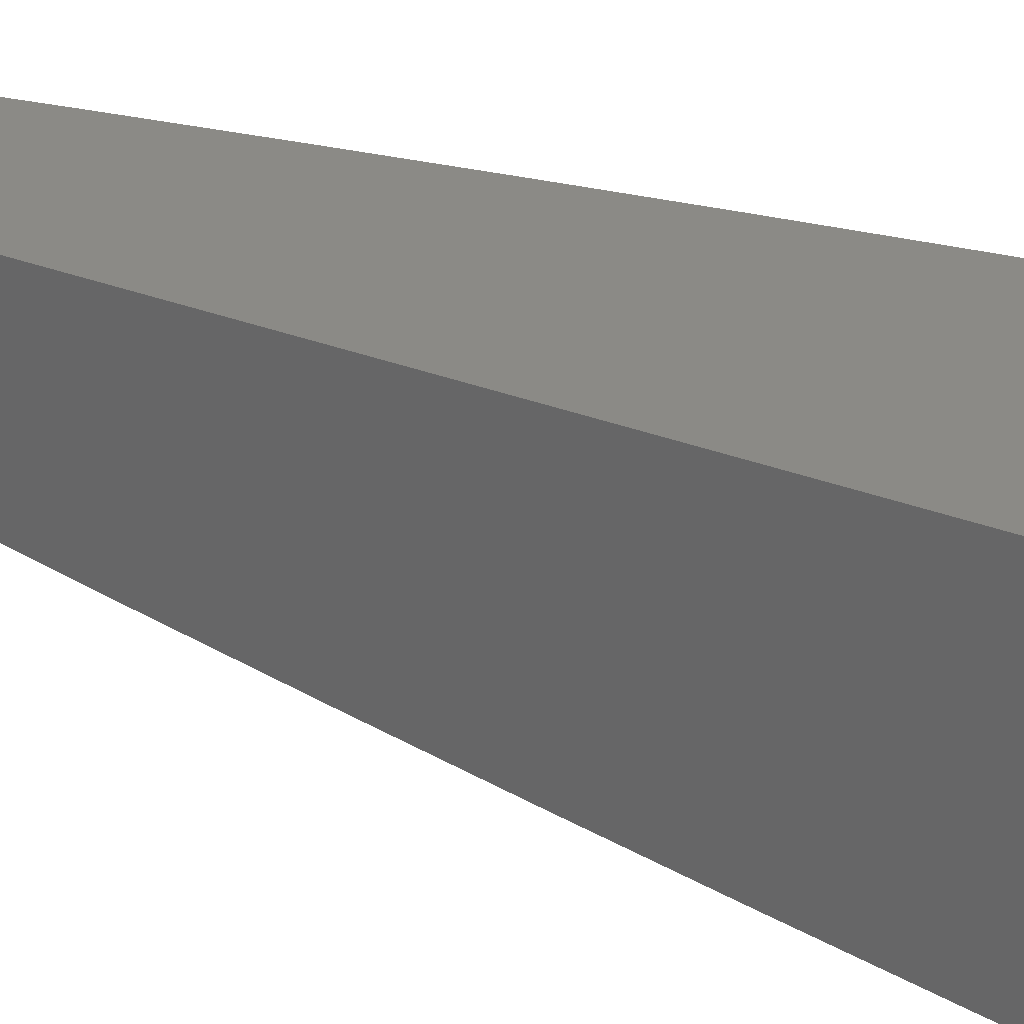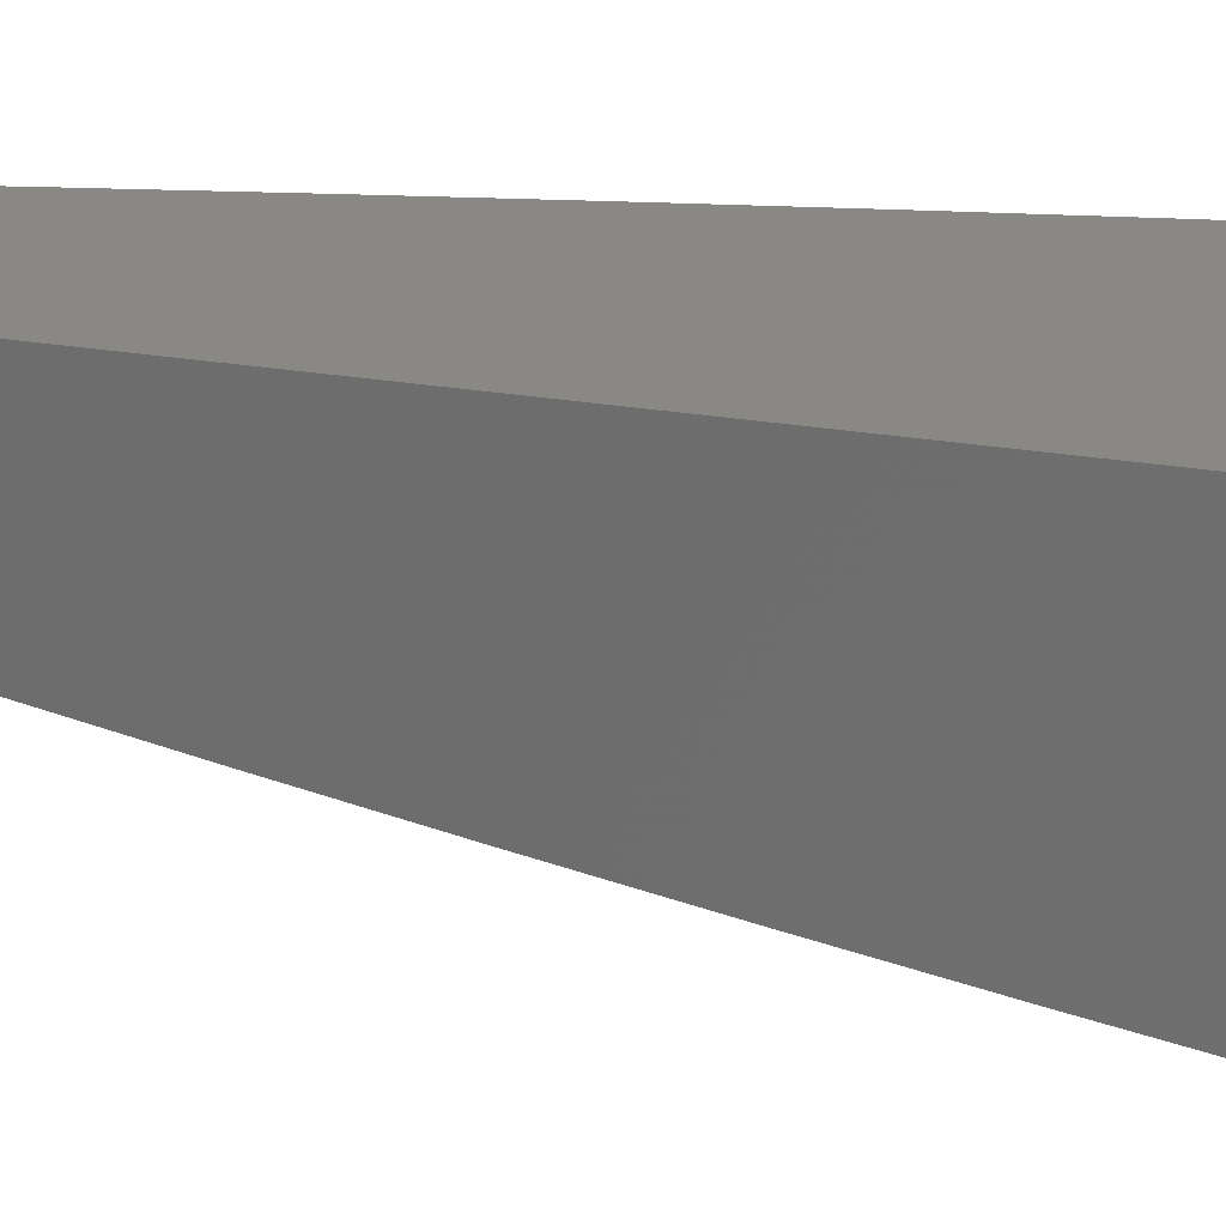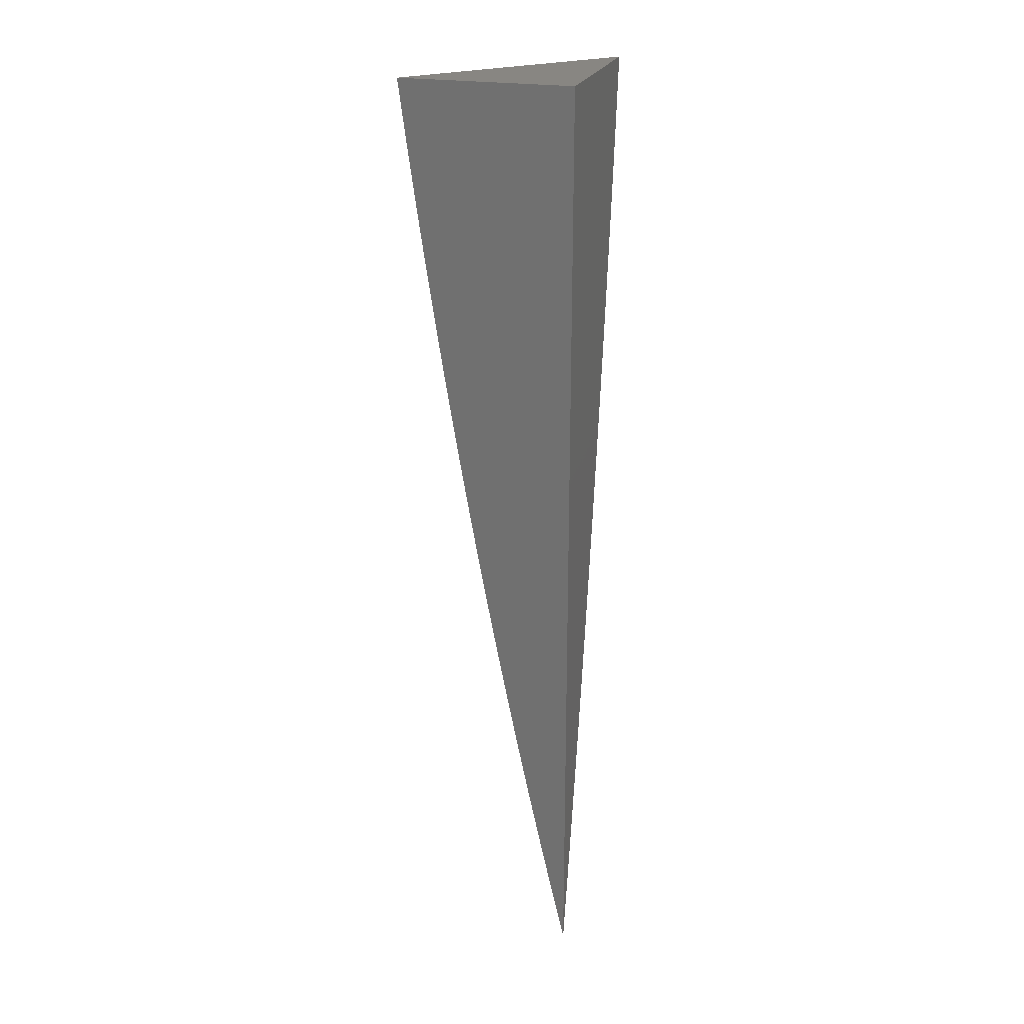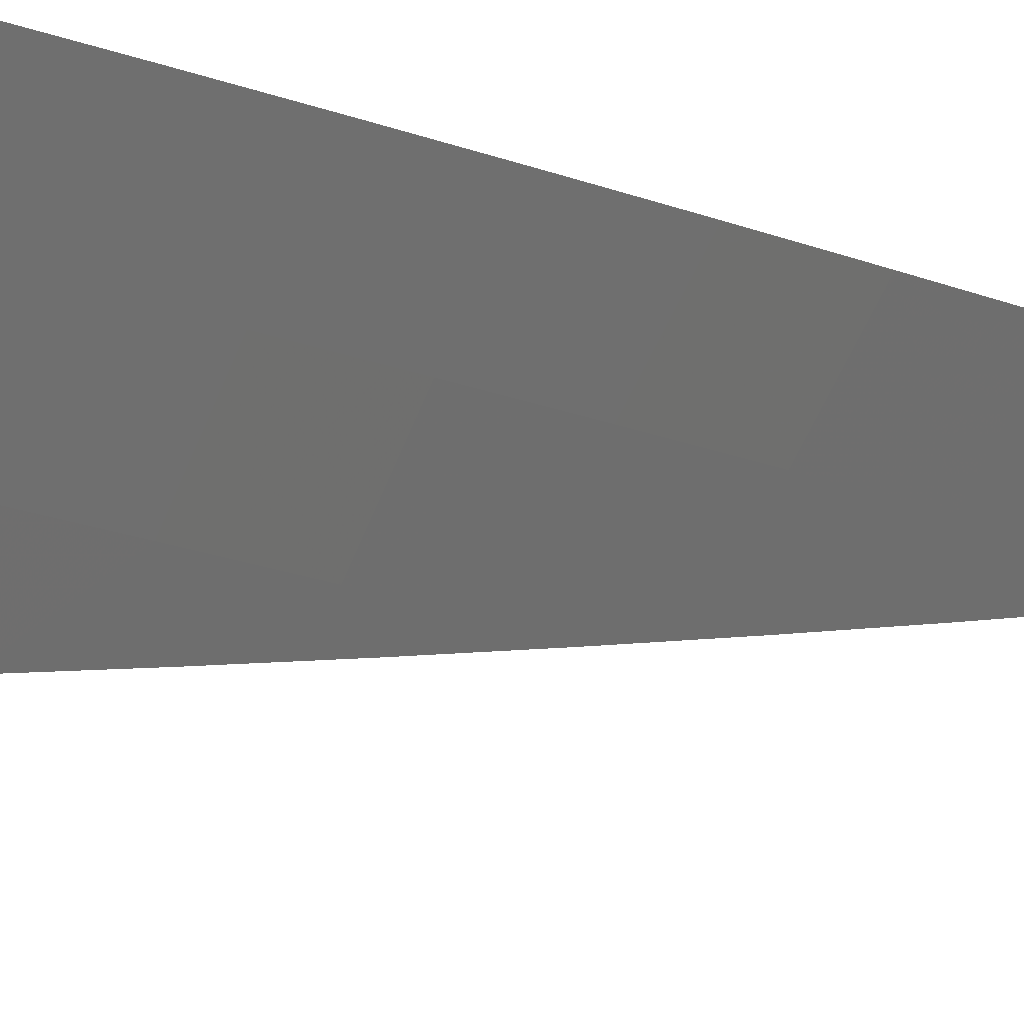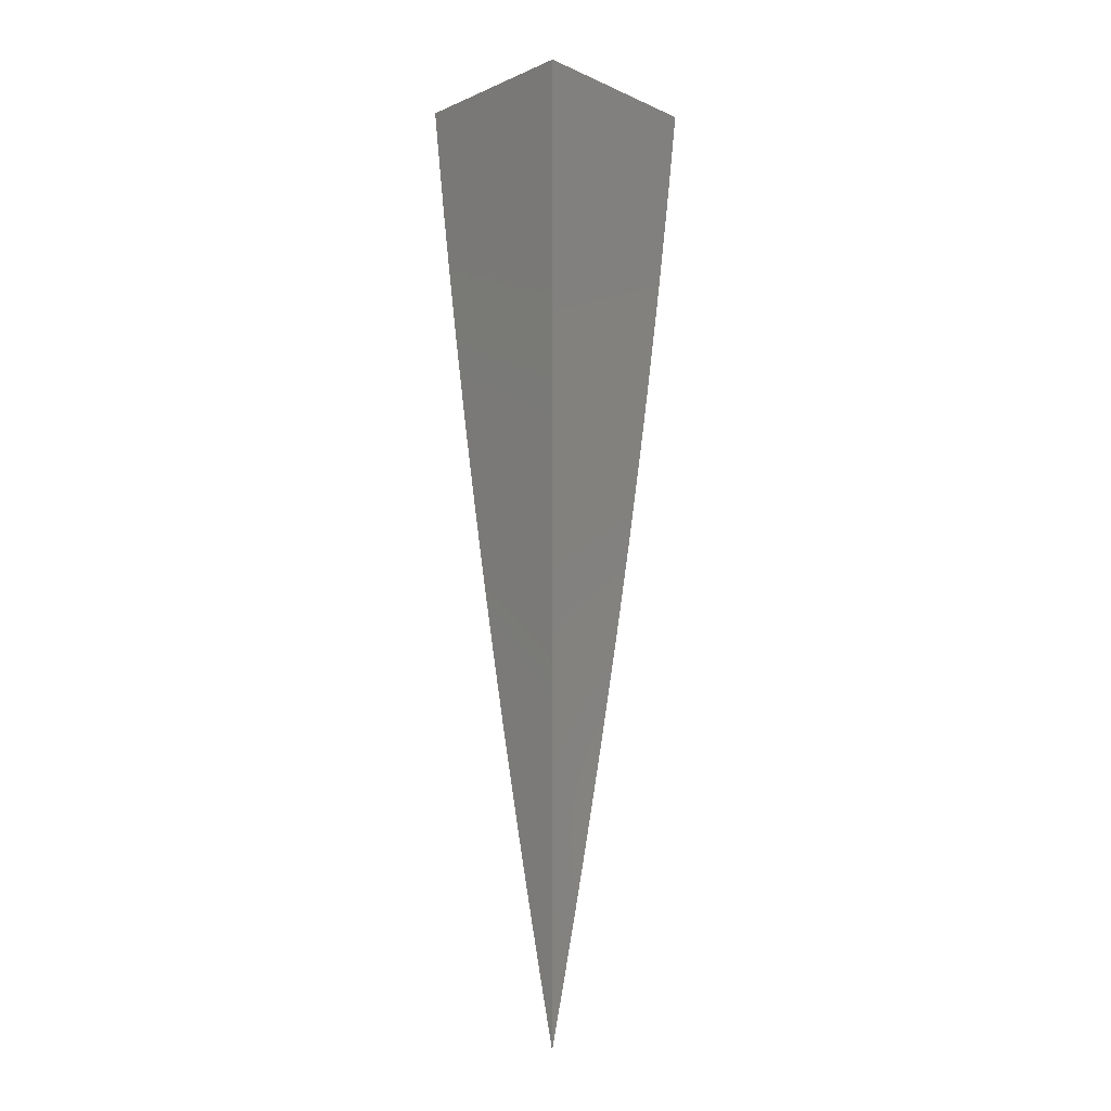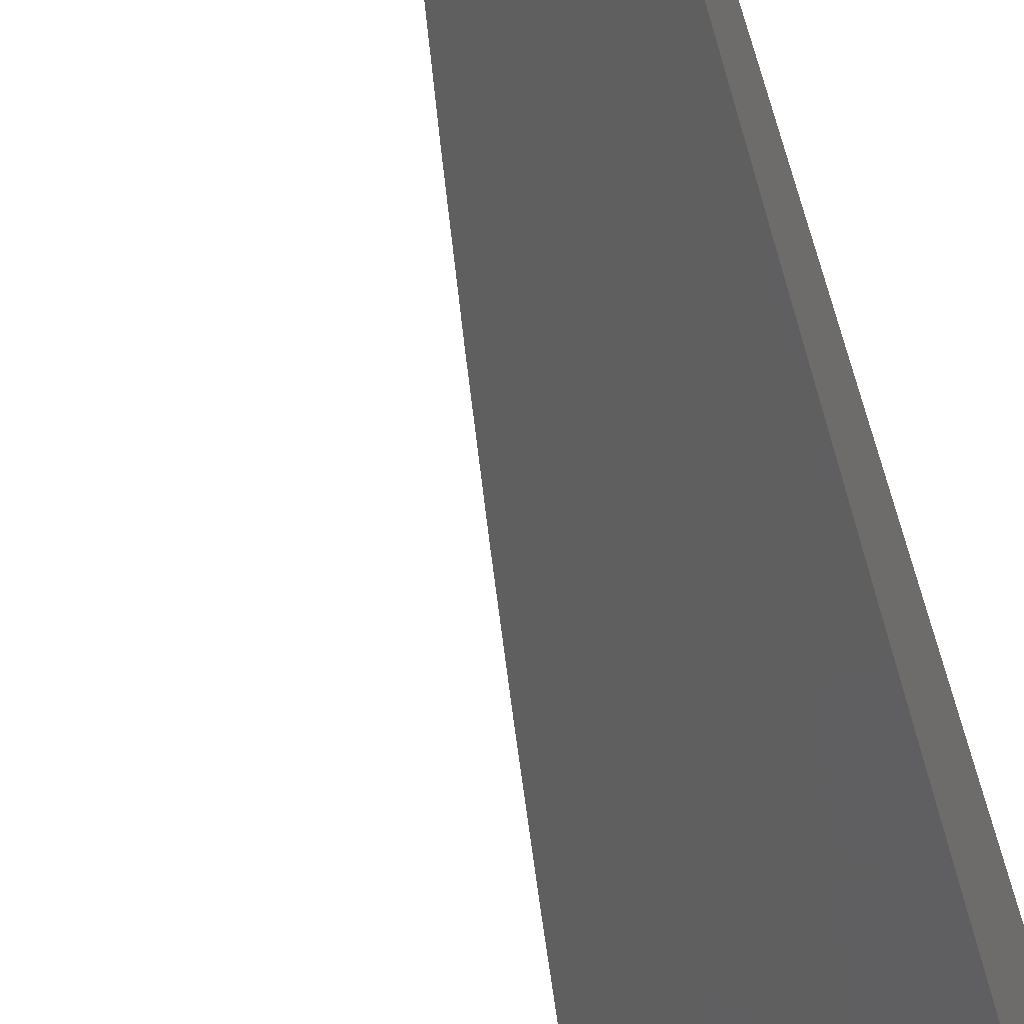
<metadata>
{"format":"stl","ext":"stl","renderer":"f3d","projection":"perspective","resolution":1024,"background":"white","views":[{"elev":30.9,"azim":118.8,"up":"+Z"},{"elev":26.6,"azim":104.3,"up":"+Z"},{"elev":23.2,"azim":16.0,"up":"+Y"},{"elev":-19.7,"azim":-115.9,"up":"+Z"},{"elev":-12.1,"azim":44.6,"up":"+Y"},{"elev":-60.6,"azim":16.4,"up":"+Z"}]}
</metadata>
<code>
# stl→obj: 61 verts, 118 faces
v -8 -1.824 -8
v -8.012 -1.773 -8
v -8 -1.773 -8.013
v -8.024 -1.722 -8
v -8 -1.722 -8.025
v -8.035 -1.67 -8
v -8 -1.671 -8.037
v -8.01 -1.609 -8.04
v -8 -1.619 -8.049
v -8 -1.568 -8.06
v -8.021 -1.558 -8.04
v -8 -1.517 -8.071
v -8.031 -1.507 -8.04
v -8 -1.465 -8.081
v -8.041 -1.455 -8.04
v -8.004 -1.449 -8.08
v -8.014 -1.398 -8.08
v -8 -1.414 -8.092
v -8 -1.362 -8.101
v -8.023 -1.347 -8.08
v -8 -1.311 -8.111
v -8.032 -1.296 -8.08
v -8 -1.259 -8.12
v -8.04 -1.245 -8.08
v -8.003 -1.239 -8.12
v -8.011 -1.188 -8.12
v -8 -1.207 -8.129
v -8 -1.156 -8.137
v -8.019 -1.138 -8.12
v -8 -1.104 -8.145
v -8.026 -1.087 -8.12
v -8 -1.052 -8.153
v -8.033 -1.037 -8.12
v -8 -1 -8.16
v -8.076 -1 -8.08
v -8.07 -1.042 -8.08
v -8.107 -1.046 -8.04
v -8.1 -1.097 -8.04
v -8.144 -1.052 -8
v -8.137 -1.104 -8
v -8.093 -1.148 -8.04
v -8.129 -1.156 -8
v -8.085 -1.199 -8.04
v -8.121 -1.207 -8
v -8.077 -1.25 -8.04
v -8.113 -1.259 -8
v -8.068 -1.302 -8.04
v -8.104 -1.311 -8
v -8.06 -1.353 -8.04
v -8.095 -1.362 -8
v -8.05 -1.404 -8.04
v -8.086 -1.414 -8
v -8.077 -1.465 -8
v -8.067 -1.517 -8
v -8.056 -1.568 -8
v -8.046 -1.619 -8
v -8.151 -1 -8
v -8.048 -1.194 -8.08
v -8.056 -1.143 -8.08
v -8.063 -1.092 -8.08
v -8 -1 -8
f 1 2 3
f 3 2 4
f 3 4 5
f 5 4 6
f 5 6 7
f 7 6 8
f 7 8 9
f 9 8 10
f 10 8 11
f 10 11 12
f 12 11 13
f 12 13 14
f 14 13 15
f 14 15 16
f 16 15 17
f 16 17 18
f 18 17 19
f 19 17 20
f 19 20 21
f 21 20 22
f 21 22 23
f 23 22 24
f 23 24 25
f 25 24 26
f 25 26 27
f 27 26 28
f 28 26 29
f 28 29 30
f 30 29 31
f 30 31 32
f 32 31 33
f 32 33 34
f 34 33 35
f 35 33 36
f 35 36 37
f 37 36 38
f 37 38 39
f 39 38 40
f 40 38 41
f 40 41 42
f 42 41 43
f 42 43 44
f 44 43 45
f 44 45 46
f 46 45 47
f 46 47 48
f 48 47 49
f 48 49 50
f 50 49 51
f 50 51 52
f 52 51 15
f 52 15 53
f 53 15 13
f 53 13 54
f 54 13 11
f 54 11 55
f 55 11 8
f 55 8 56
f 56 8 6
f 39 57 37
f 37 57 35
f 27 23 25
f 18 14 16
f 20 17 51
f 51 17 15
f 22 20 49
f 49 20 51
f 24 22 47
f 47 22 49
f 47 45 24
f 24 45 58
f 24 58 26
f 26 58 29
f 45 43 58
f 58 43 59
f 58 59 29
f 29 59 31
f 43 41 59
f 59 41 60
f 59 60 31
f 31 60 33
f 41 38 60
f 60 38 36
f 60 36 33
f 34 35 61
f 61 35 57
f 57 39 61
f 61 39 40
f 61 40 42
f 42 44 61
f 61 44 46
f 61 46 48
f 48 50 61
f 61 50 52
f 61 52 53
f 53 54 61
f 61 54 55
f 61 55 56
f 56 6 61
f 61 6 4
f 61 4 2
f 2 1 61
f 1 3 61
f 61 3 5
f 61 5 7
f 7 9 61
f 61 9 10
f 61 10 12
f 12 14 61
f 61 14 18
f 61 18 19
f 19 21 61
f 61 21 23
f 61 23 27
f 27 28 61
f 61 28 30
f 61 30 32
f 32 34 61

</code>
